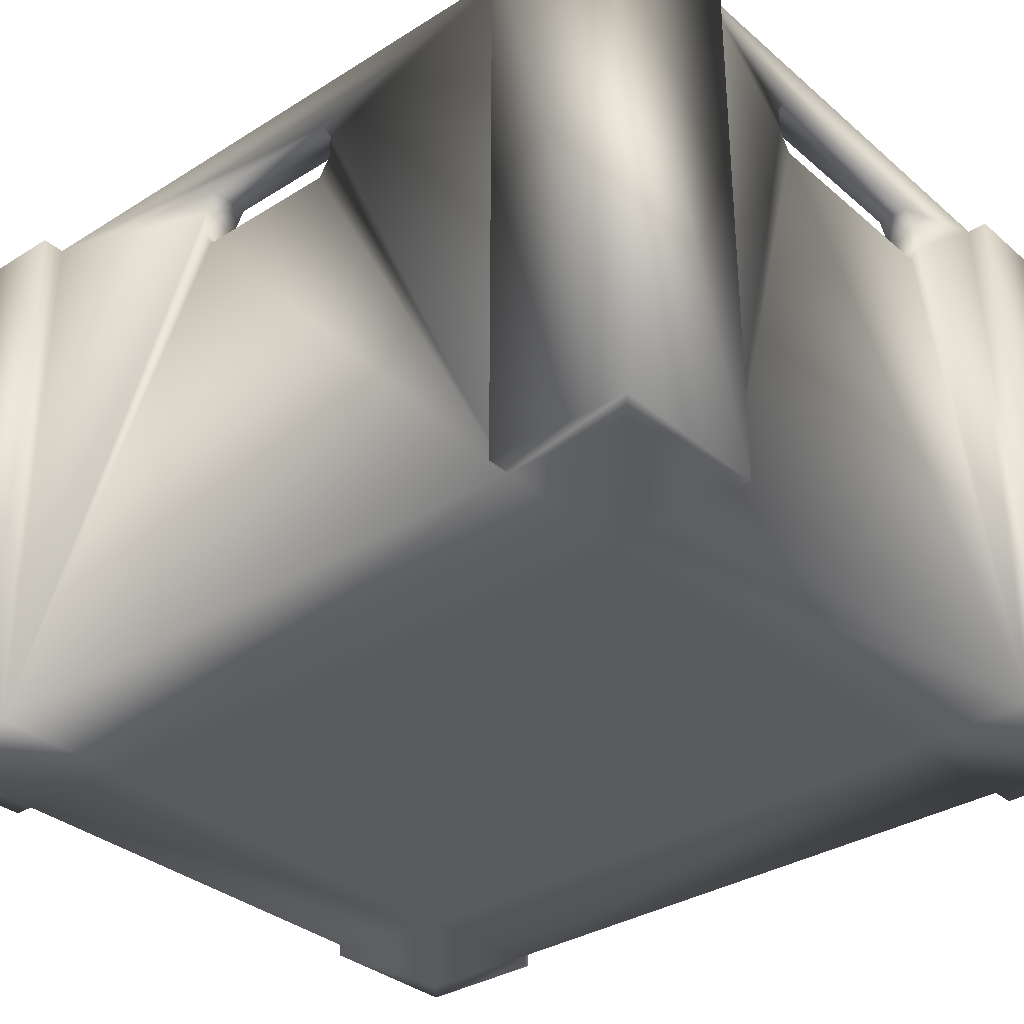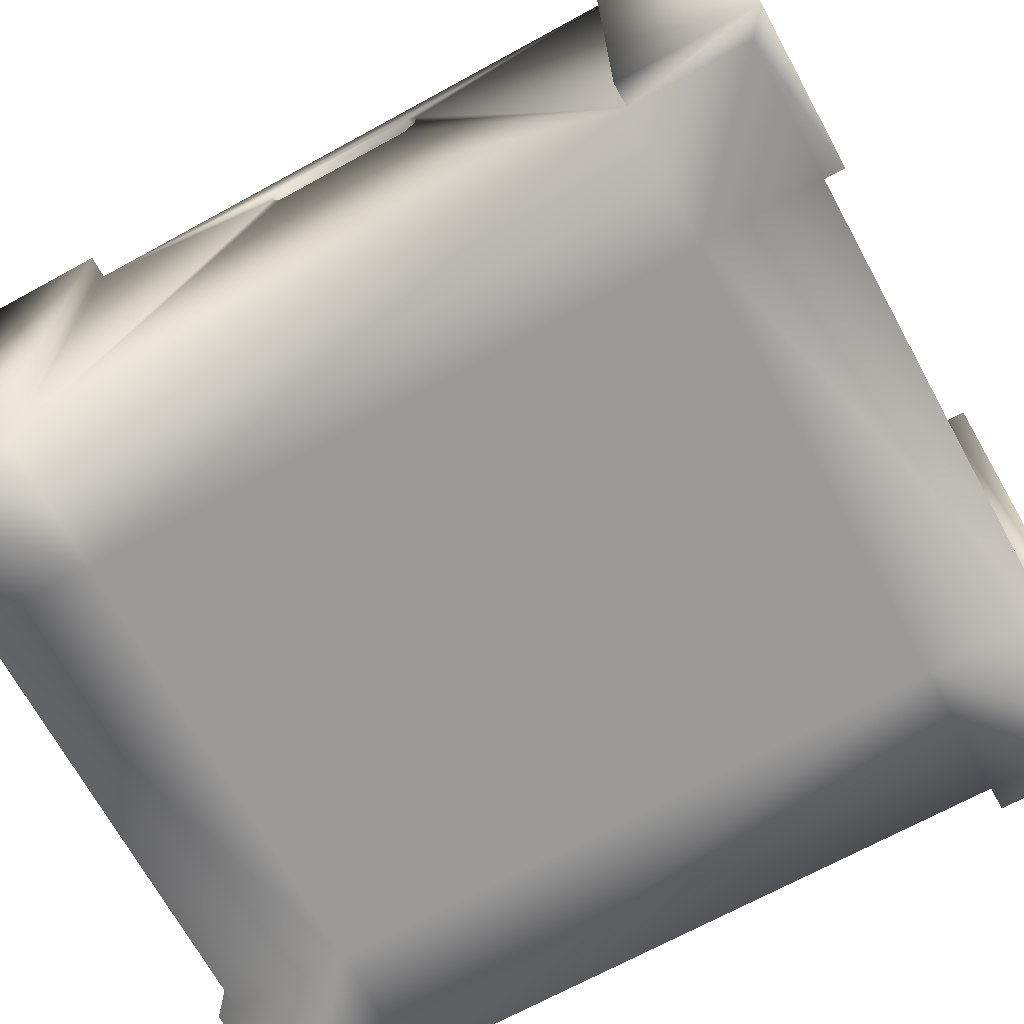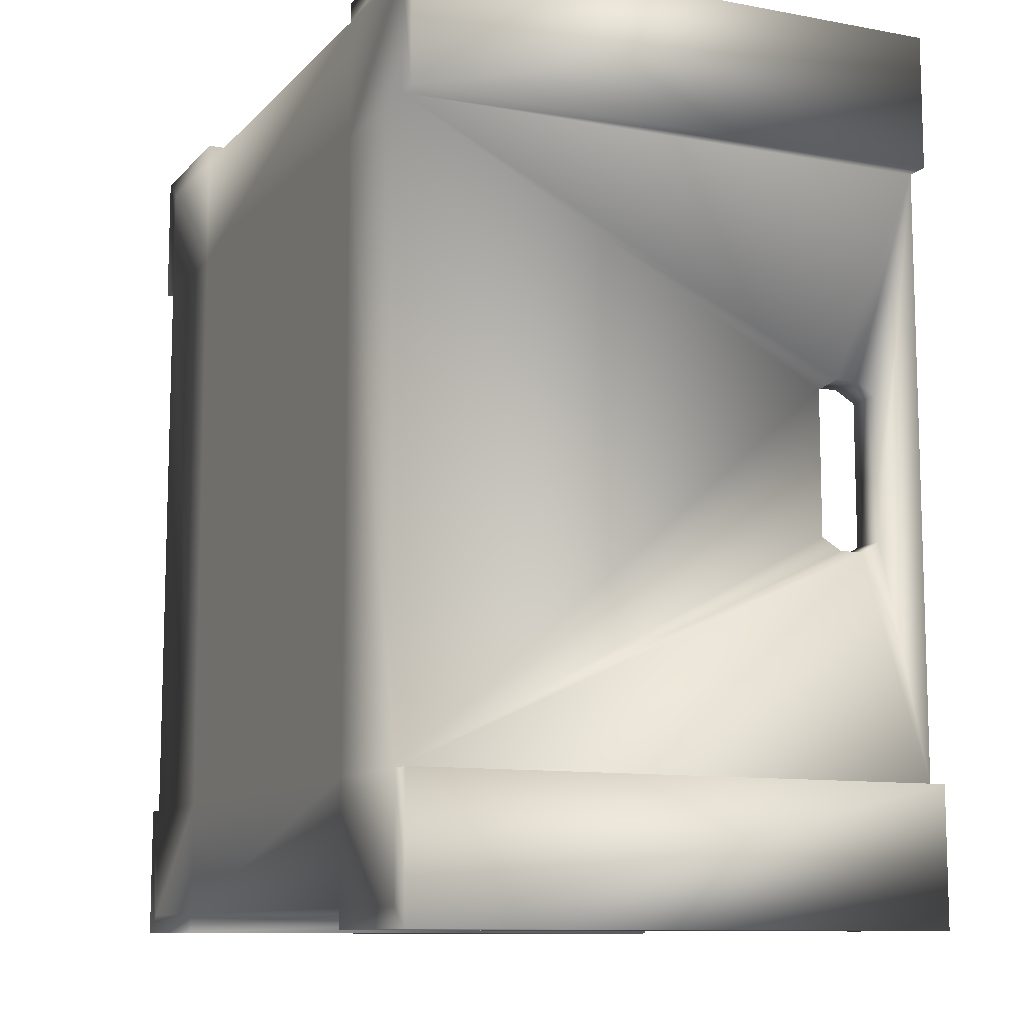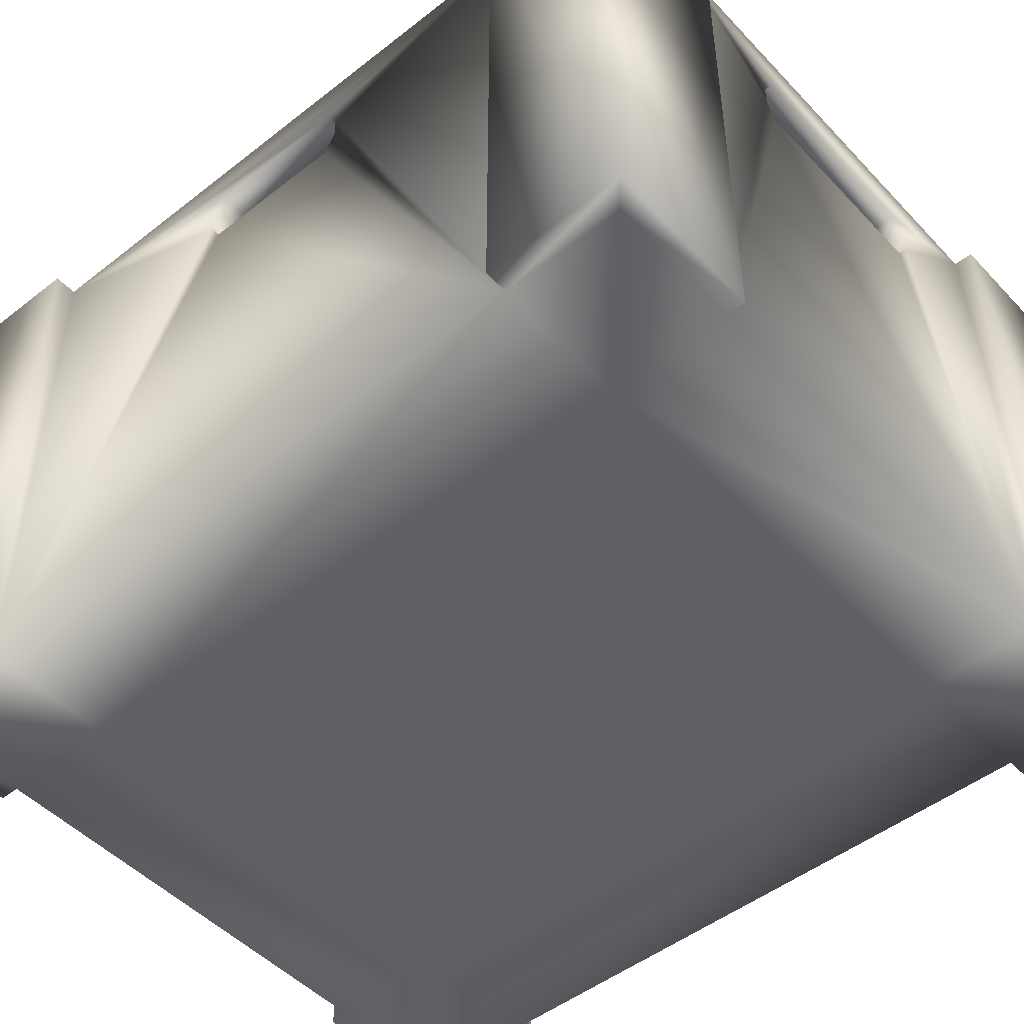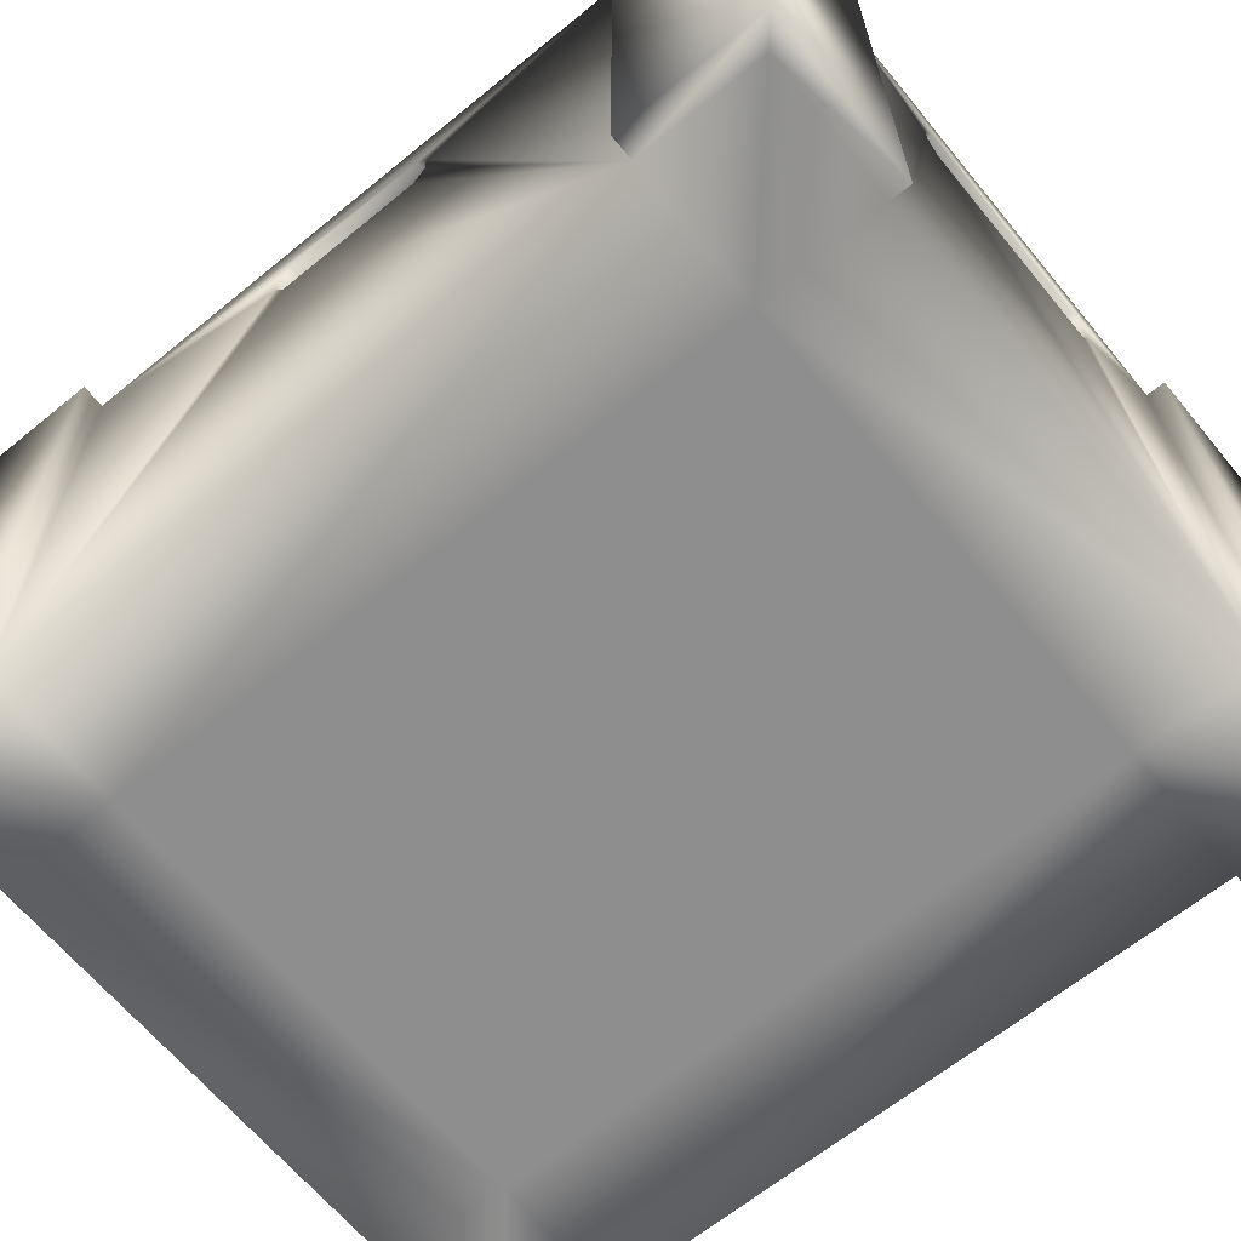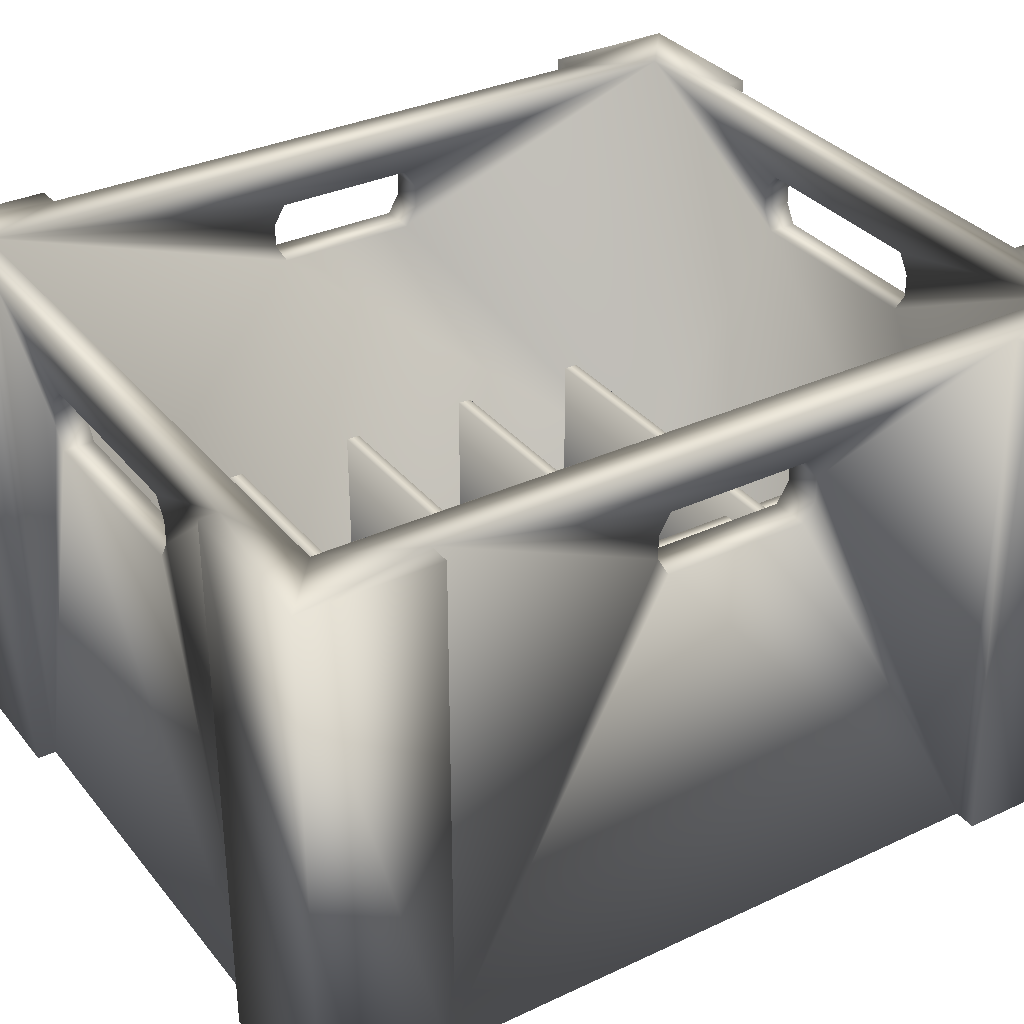
<metadata>
{"format":"obj","ext":"obj","renderer":"f3d","projection":"perspective","resolution":1024,"background":"white","views":[{"elev":-33.5,"azim":-49.3,"up":"+Y"},{"elev":-69.5,"azim":118.7,"up":"+Y"},{"elev":-10.5,"azim":65.3,"up":"+Z"},{"elev":-49.0,"azim":131.0,"up":"+Y"},{"elev":-65.0,"azim":129.4,"up":"+Y"},{"elev":33.4,"azim":57.3,"up":"+Y"}]}
</metadata>
<code>
v 0.2572 0.02754 -0.5648
v 0.2572 0.02754 0.5743
v 0.2572 0.2791 0.5743
v -0.3193 0.7785 0.6243
v 0.5398 0.7785 0.6242
v 0.5068 0.7785 0.4312
v 0.5398 0.7785 -0.6242
v 0.5068 0.7785 -0.4312
v 0.4522 0.7785 -0.5538
v -0.5398 0.7785 -0.6242
v -0.3193 0.7785 -0.5966
v -0.3193 -0 0.5966
v -0.5068 0.7785 -0.4312
v -0.5399 0.7784 -0.4312
v 0.3193 -2e-06 0.6243
v 0.3193 0.7785 0.6243
v -0.5398 -1e-06 -0.6242
v -0.3193 0.7785 -0.6243
v 0.3193 0.7785 -0.6243
v 0.2572 0.2791 -0.5648
v 0.2322 0.2791 0.5743
v -0.01215 0.02754 0.5743
v -0.01215 0.02754 -0.5648
v -0.01215 0.2359 -0.5648
v 0.01284 0.02754 -0.5648
v 0.01284 0.02754 0.5743
v 0.01284 0.2359 0.5743
v 0.01284 0.2359 -0.5648
v -0.01215 0.2359 0.5743
v -0.2565 0.02754 0.5743
v -0.2565 0.02754 -0.5648
v -0.2565 0.2359 0.5743
v -0.2315 0.02754 -0.5648
v -0.2315 0.02754 0.5743
v -0.2315 0.2359 0.5743
v -0.2565 0.2359 -0.5648
v -0.2315 0.2359 -0.5648
v 0.5399 0.7785 0.4312
v 0.5399 -1e-06 -0.4312
v -0.5398 0.7785 0.6242
v -0.5399 7e-06 0.4312
v -0.5399 0.7784 0.4312
v -0.5399 7e-06 -0.4312
v 0.5399 0.7785 -0.4312
v 0.5398 -1e-06 -0.6242
v 0.5398 -0 0.6242
v 0.5399 -0 0.4312
v 0.4551 0.02754 -0.394
v -0.4544 0.02754 -0.394
v -0.4544 0.02754 -0.4149
v 0.4551 0.02754 -0.4149
v -0.4544 0.2791 -0.4149
v 0.4551 0.2791 -0.4149
v 0.4551 0.2791 -0.394
v -0.4544 0.2791 -0.394
v 0.4551 0.02754 -0.1894
v 0.4551 0.2791 -0.1894
v -0.4544 0.02754 -0.1894
v -0.4544 0.02754 -0.2103
v 0.4551 0.02754 -0.2103
v -0.4544 0.2791 -0.2103
v 0.4551 0.2791 -0.2103
v -0.4544 0.2791 -0.1894
v 0.4551 0.02754 0.01521
v -0.4544 0.2791 0.01521
v 0.4551 0.2791 0.01521
v -0.4544 0.02754 0.01521
v -0.4544 0.02754 -0.005721
v 0.4551 0.02754 -0.005721
v 0.4551 0.2791 -0.005721
v -0.4544 0.2791 -0.005721
v 0.4551 0.02754 0.2198
v -0.4544 0.02754 0.2198
v -0.4544 0.02754 0.1989
v 0.4551 0.02754 0.1989
v 0.4551 0.2791 0.1989
v 0.4551 0.2791 0.2198
v -0.4544 0.2791 0.2198
v -0.4544 0.2791 0.1989
v 0.4551 0.02754 0.4244
v -0.4544 0.2791 0.4244
v 0.4551 0.2791 0.4244
v -0.4544 0.02754 0.4244
v -0.4544 0.02754 0.4035
v 0.4551 0.02754 0.4035
v 0.4551 0.2791 0.4035
v -0.4544 0.2791 0.4035
v 0.2322 0.02754 0.5743
v 0.2322 0.2791 -0.5648
v 0.2322 0.02754 -0.5648
v 0.3193 -1e-06 -0.4312
v -0.3193 -0 0.4312
v 0.5068 -1e-06 -0.5966
v -0.5398 -0 0.6242
v -0.3193 -2e-06 0.6243
v -0.5068 -0 0.5966
v 0.3193 -0 0.4312
v 0.5068 -0 0.5966
v 0.3193 -0 0.5966
v 0.3193 -1e-06 -0.6243
v 0.3193 -1e-06 -0.5966
v -0.3193 -1e-06 -0.4312
v -0.5068 -1e-06 -0.5966
v -0.5068 -1e-06 -0.4312
v -0.3193 -1e-06 -0.6243
v 0.1436 0.617 -0.5966
v 0.1611 0.6454 -0.5537
v 0.1436 0.707 -0.5537
v -0.1611 0.6786 -0.5537
v -0.1611 0.6785 -0.5966
v -0.1611 0.6454 -0.5537
v -0.1436 0.617 -0.5966
v 0.1435 0.6171 0.5538
v 0.1611 0.6786 0.5967
v 0.1611 0.6786 0.5538
v -0.1436 0.707 0.5967
v -0.1435 0.707 0.5538
v -0.1611 0.6786 0.5967
v -0.1611 0.6454 0.5967
v -0.1611 0.6454 0.5538
v -0.1436 0.617 0.5967
v -0.4522 0.6786 0.1189
v -0.5052 0.6786 0.1189
v -0.5052 0.6454 0.1189
v -0.4522 0.6171 0.1022
v -0.5052 0.617 -0.1022
v -0.5052 0.6454 -0.1189
v -0.5052 0.6786 -0.1189
v -0.4522 0.6786 -0.1188
v -0.4522 0.707 0.1022
v 0.4537 0.6786 0.1189
v 0.4537 0.617 -0.1022
v 0.4537 0.6786 -0.1189
v 0.4537 0.707 -0.1022
v 0.4537 0.707 0.1022
v 0.5068 0.6785 -0.1189
v 0.4537 0.6454 -0.1189
v 0.5068 0.6453 -0.1189
v 0.5068 0.617 -0.1022
v 0.4537 0.617 0.1022
v 0.4537 0.6454 0.1189
v 0.5068 0.617 0.1022
v 0.5068 0.6785 0.1189
v 0.1611 0.6786 -0.5537
v 0.1436 0.617 -0.5537
v 0.4522 0.05423 -0.5538
v -0.1436 0.617 -0.5537
v -0.1436 0.707 -0.5537
v -0.4522 0.6454 0.1189
v -0.4522 0.707 -0.1022
v -0.4522 0.7785 -0.5538
v -0.4522 0.7785 0.5538
v -0.4522 0.6171 -0.1022
v -0.4522 0.6454 -0.1188
v -0.4522 0.05423 -0.5538
v -0.1435 0.6171 0.5538
v 0.4522 0.05423 0.5538
v 0.1611 0.6454 0.5538
v 0.4522 0.7785 0.5538
v 0.1435 0.707 0.5538
v -0.1611 0.6786 0.5538
v -0.4522 0.05423 0.5538
v 0.5068 0.7069 -0.1022
v 0.5068 -1e-06 -0.4312
v 0.5068 -0 0.4312
v 0.5068 0.6453 0.1189
v 0.5068 0.7069 0.1022
v -0.1436 0.7069 -0.5966
v 0.3193 0.7785 -0.5966
v -0.1611 0.6453 -0.5966
v -0.3193 -1e-06 -0.5966
v 0.1611 0.6453 -0.5966
v 0.1436 0.7069 -0.5966
v 0.1611 0.6785 -0.5966
v -0.5052 0.707 -0.1022
v -0.5052 0.707 0.1022
v -0.5068 0.7785 0.4312
v -0.5052 0.617 0.1022
v -0.5068 -0 0.4312
v 0.1436 0.707 0.5967
v -0.3193 0.7785 0.5966
v 0.3193 0.7785 0.5966
v 0.1611 0.6454 0.5967
v 0.1436 0.617 0.5967
f 52 51 50
f 61 60 59
f 67 66 65
f 83 82 81
f 2 1 20
f 2 20 3
f 181 40 4
f 6 5 38
f 5 6 159
f 182 5 159
f 152 182 159
f 182 152 181
f 40 181 152
f 177 40 152
f 40 177 42
f 5 182 16
f 8 159 6
f 151 177 152
f 177 151 13
f 7 8 44
f 8 7 9
f 159 8 9
f 13 10 14
f 10 13 151
f 11 10 151
f 9 11 151
f 11 9 169
f 7 169 9
f 169 7 19
f 10 11 18
f 4 12 181
f 12 4 95
f 15 182 99
f 182 15 16
f 105 11 171
f 11 105 18
f 14 104 13
f 104 14 43
f 16 46 5
f 46 16 15
f 95 40 94
f 40 95 4
f 18 17 10
f 17 18 105
f 100 7 45
f 7 100 19
f 155 157 146
f 157 155 162
f 20 21 3
f 21 20 89
f 29 23 22
f 23 29 24
f 28 26 25
f 26 28 27
f 28 29 27
f 29 28 24
f 32 31 30
f 31 32 36
f 37 34 33
f 34 37 35
f 37 32 35
f 32 37 36
f 41 177 179
f 177 41 42
f 38 165 6
f 165 38 47
f 39 8 164
f 8 39 44
f 19 101 169
f 101 19 100
f 42 94 40
f 94 42 41
f 43 10 17
f 10 43 14
f 44 45 7
f 45 44 39
f 47 5 46
f 5 47 38
f 54 49 48
f 49 54 55
f 51 52 53
f 52 54 53
f 54 52 55
f 57 58 56
f 58 57 63
f 60 61 62
f 61 57 62
f 57 61 63
f 66 67 64
f 71 69 68
f 69 71 70
f 71 66 70
f 66 71 65
f 77 73 72
f 73 77 78
f 79 75 74
f 75 79 76
f 79 77 76
f 77 79 78
f 82 83 80
f 87 85 84
f 85 87 86
f 87 82 86
f 82 87 81
f 21 90 88
f 90 21 89
f 97 164 165
f 164 97 91
f 92 91 97
f 91 92 102
f 179 102 92
f 92 96 179
f 91 93 164
f 102 179 104
f 179 94 41
f 94 179 96
f 96 95 94
f 95 96 12
f 96 92 12
f 92 99 12
f 99 92 97
f 97 98 99
f 98 97 165
f 47 98 165
f 98 47 46
f 46 99 98
f 99 46 15
f 164 45 39
f 45 164 93
f 93 100 45
f 100 93 101
f 93 91 101
f 91 171 101
f 171 91 102
f 102 103 171
f 103 102 104
f 43 103 104
f 103 43 17
f 17 171 103
f 171 17 105
f 147 106 112
f 106 147 145
f 107 106 145
f 106 107 172
f 144 172 107
f 172 144 174
f 108 174 144
f 174 108 173
f 108 168 173
f 168 108 148
f 109 168 148
f 168 109 110
f 111 110 109
f 110 111 170
f 147 170 111
f 170 147 112
f 121 113 156
f 113 121 184
f 183 113 184
f 113 183 158
f 114 158 183
f 158 114 115
f 180 115 114
f 115 180 160
f 180 117 160
f 117 180 116
f 118 117 116
f 117 118 161
f 119 161 118
f 161 119 120
f 121 120 119
f 120 121 156
f 122 176 130
f 176 122 123
f 149 123 122
f 123 149 124
f 125 124 149
f 124 125 178
f 125 126 178
f 126 125 153
f 154 126 153
f 126 154 127
f 129 127 154
f 127 129 128
f 150 128 129
f 128 150 175
f 150 176 175
f 176 150 130
f 131 159 135
f 141 159 131
f 159 141 140
f 157 159 140
f 132 157 140
f 157 132 146
f 132 9 146
f 137 9 132
f 9 137 133
f 9 133 134
f 135 9 134
f 9 135 159
f 137 136 133
f 136 137 138
f 132 138 137
f 138 132 139
f 132 142 139
f 142 132 140
f 141 142 140
f 142 141 166
f 131 166 141
f 166 131 143
f 135 143 131
f 143 135 167
f 135 163 167
f 163 135 134
f 133 163 134
f 163 133 136
f 108 151 148
f 151 108 9
f 144 9 108
f 107 9 144
f 9 107 145
f 145 146 9
f 147 146 145
f 146 147 155
f 155 147 151
f 111 151 147
f 109 151 111
f 151 109 148
f 125 155 153
f 155 125 162
f 125 152 162
f 149 152 125
f 122 152 149
f 152 122 130
f 150 152 130
f 152 150 151
f 151 150 129
f 151 129 154
f 151 154 153
f 155 151 153
f 113 162 156
f 162 113 157
f 157 113 159
f 158 159 113
f 115 159 158
f 159 115 160
f 117 159 160
f 159 117 152
f 161 152 117
f 120 152 161
f 152 120 156
f 156 162 152
f 163 6 167
f 6 163 8
f 136 8 163
f 136 164 8
f 164 136 138
f 139 164 138
f 142 164 139
f 164 142 165
f 166 165 142
f 166 6 165
f 6 166 143
f 167 6 143
f 168 169 173
f 169 168 11
f 110 11 168
f 170 11 110
f 11 170 171
f 170 112 171
f 106 171 112
f 171 106 101
f 172 101 106
f 172 169 101
f 169 172 174
f 174 173 169
f 176 13 175
f 13 176 177
f 123 177 176
f 123 179 177
f 179 123 124
f 179 124 178
f 126 179 178
f 179 126 104
f 127 104 126
f 128 104 127
f 104 128 13
f 13 128 175
f 180 181 116
f 181 180 182
f 114 182 180
f 183 182 114
f 182 183 99
f 183 184 99
f 121 99 184
f 99 121 12
f 119 12 121
f 119 181 12
f 181 119 118
f 118 116 181

</code>
